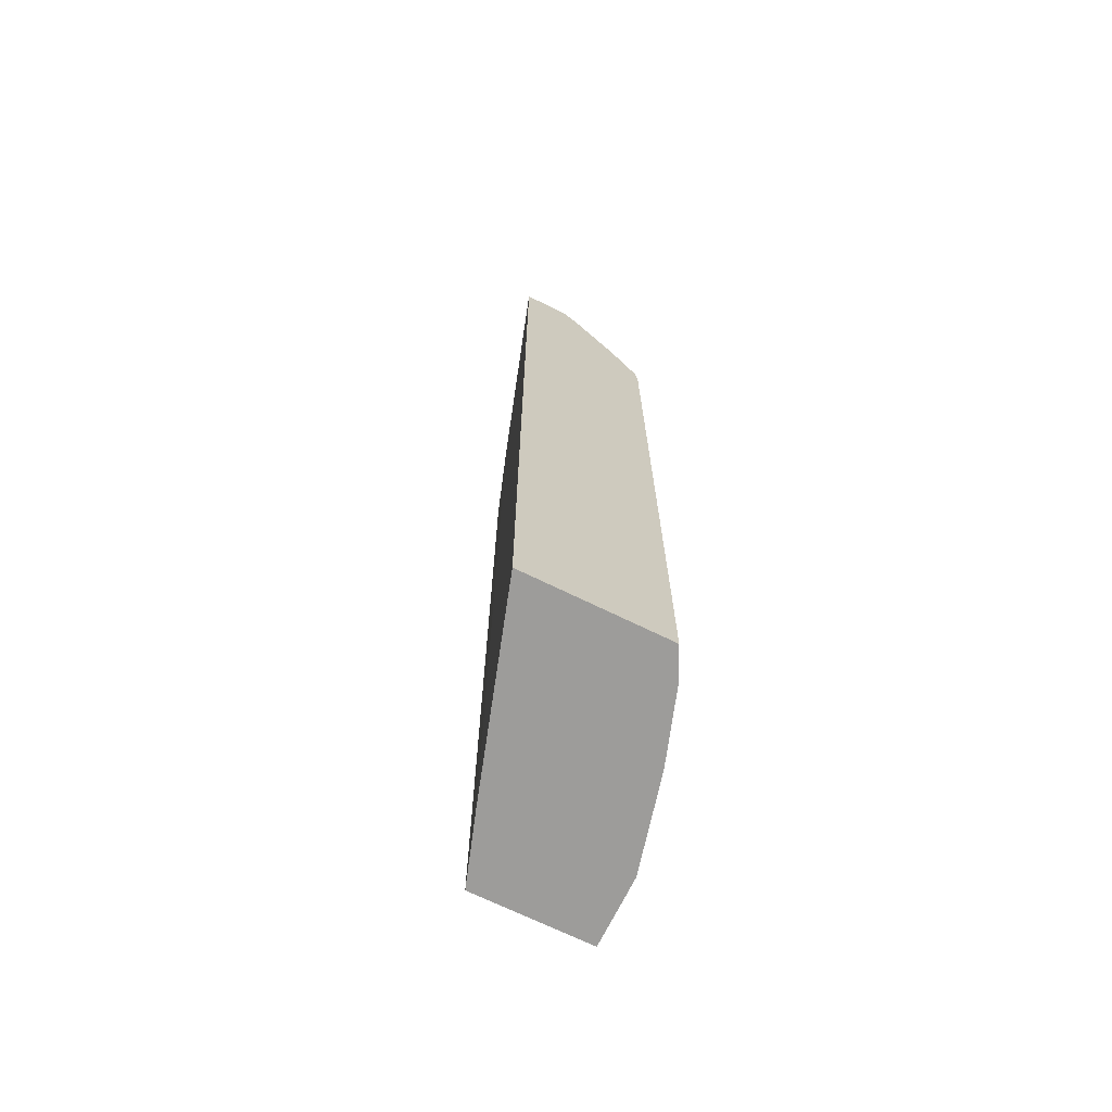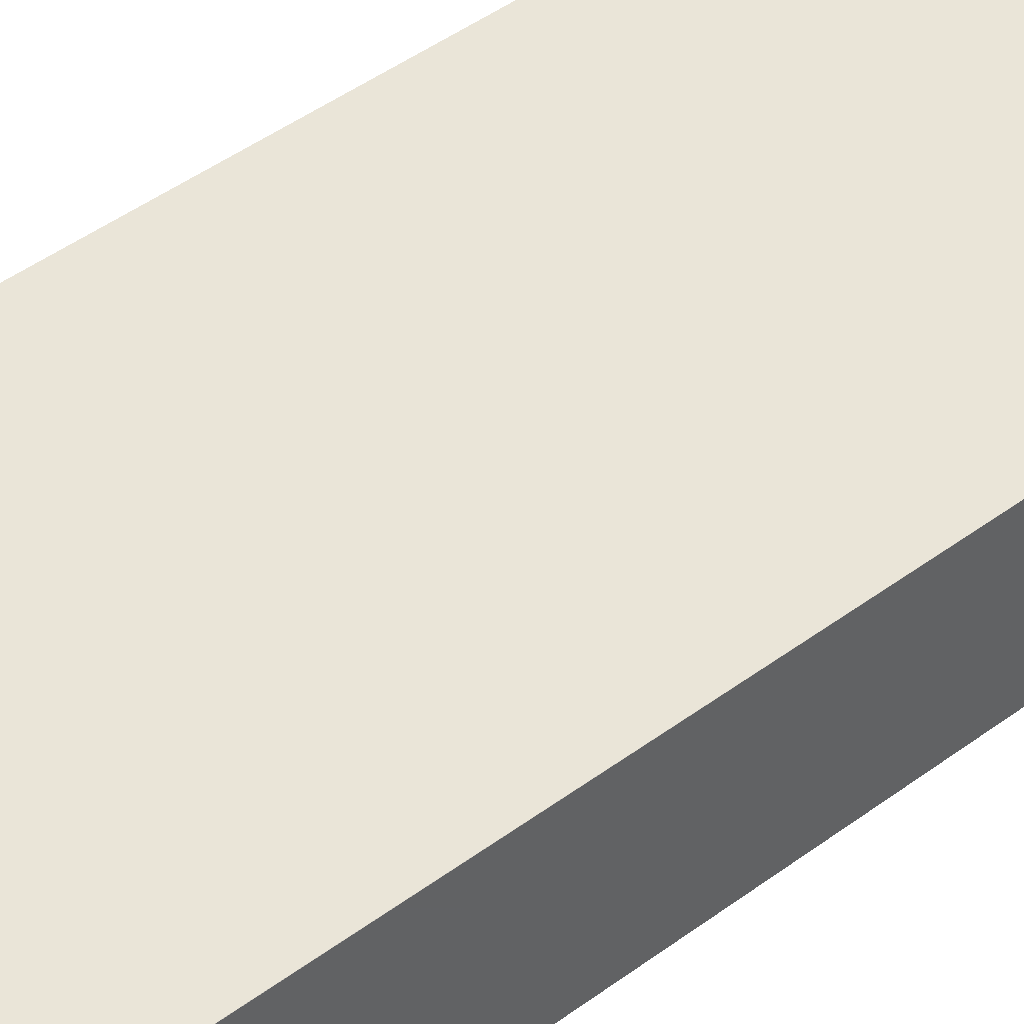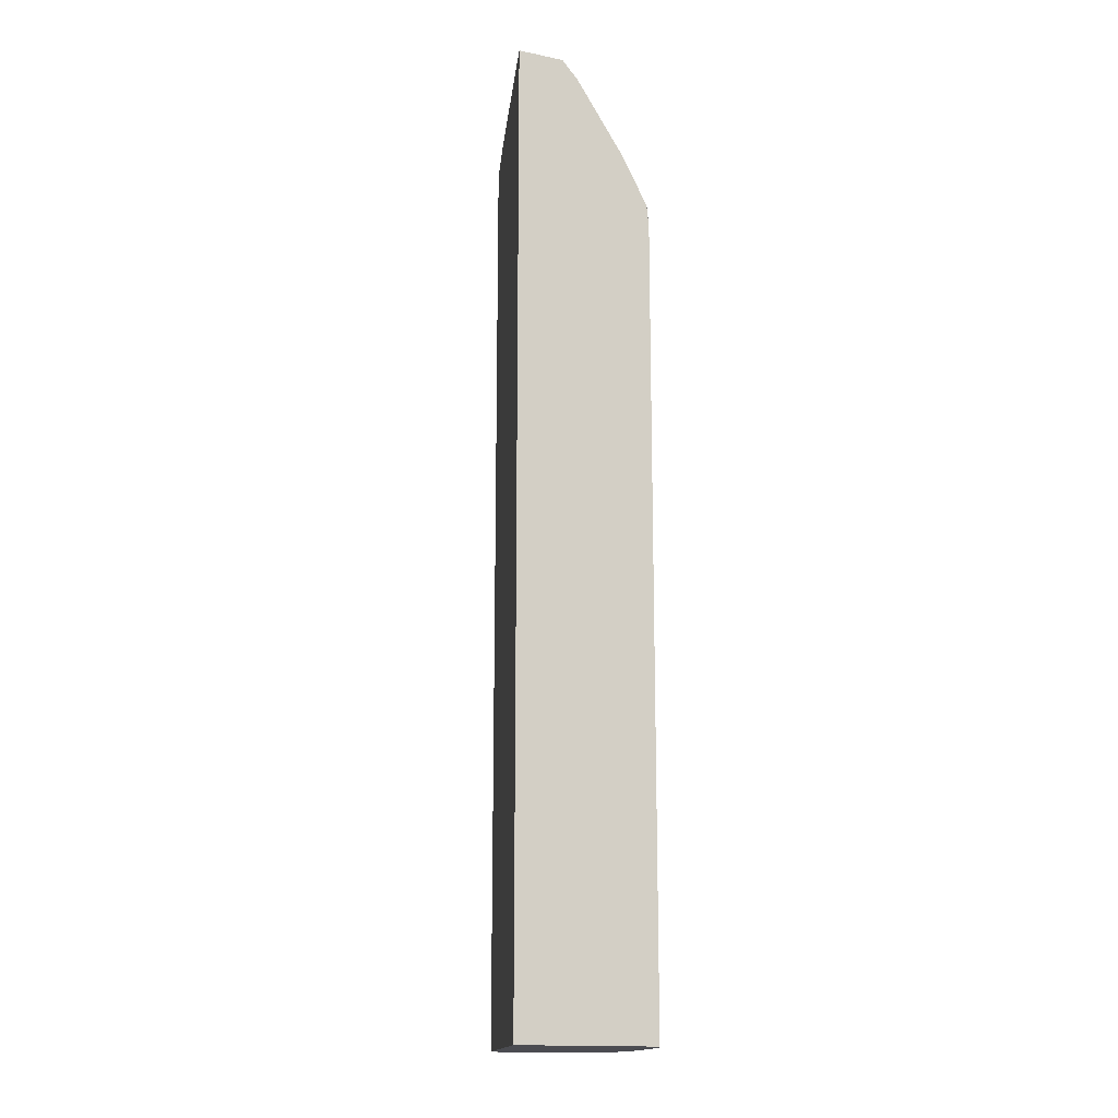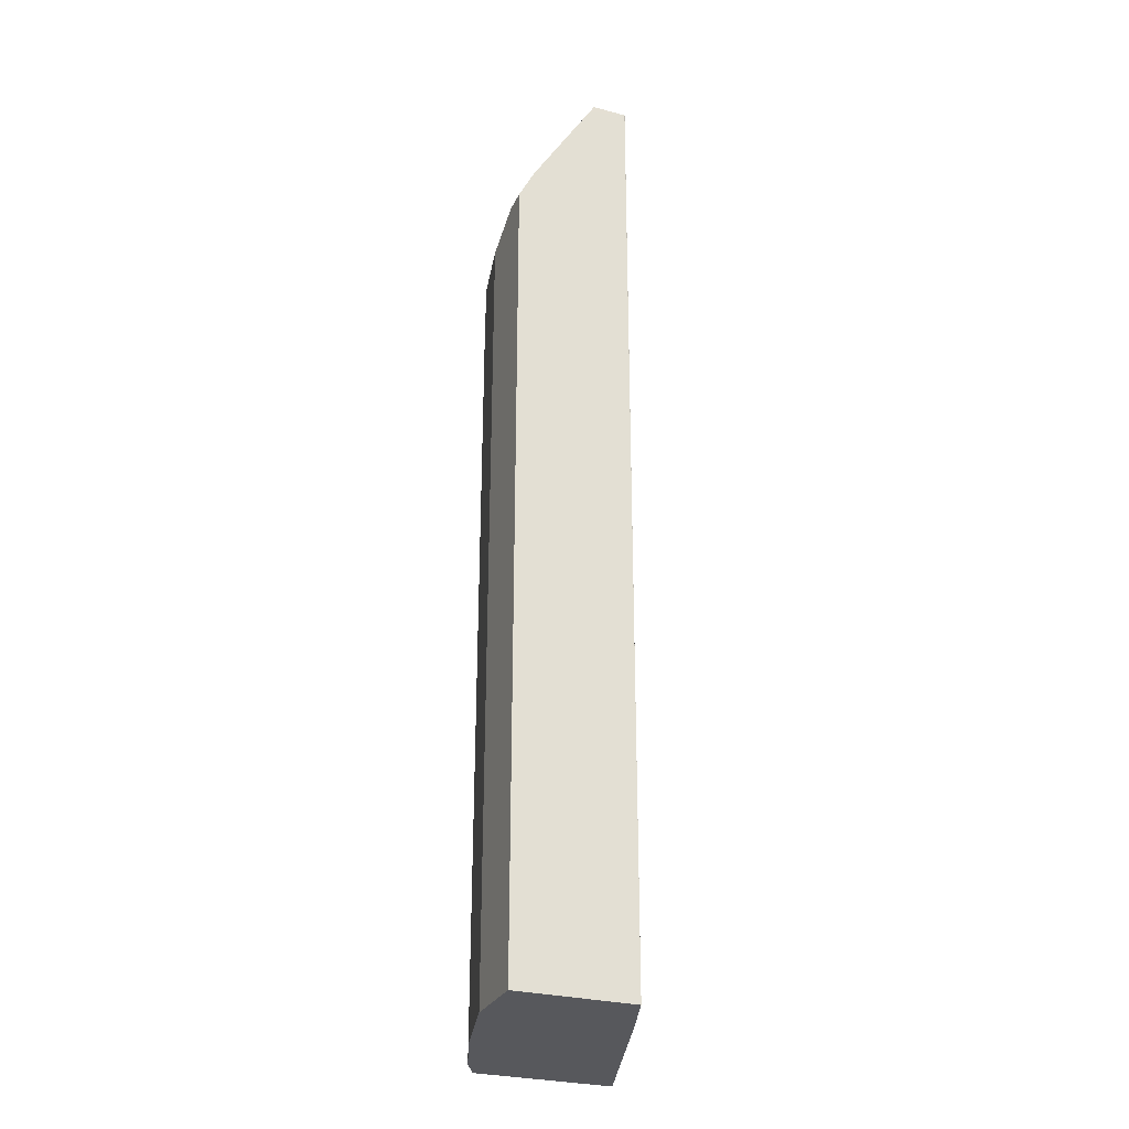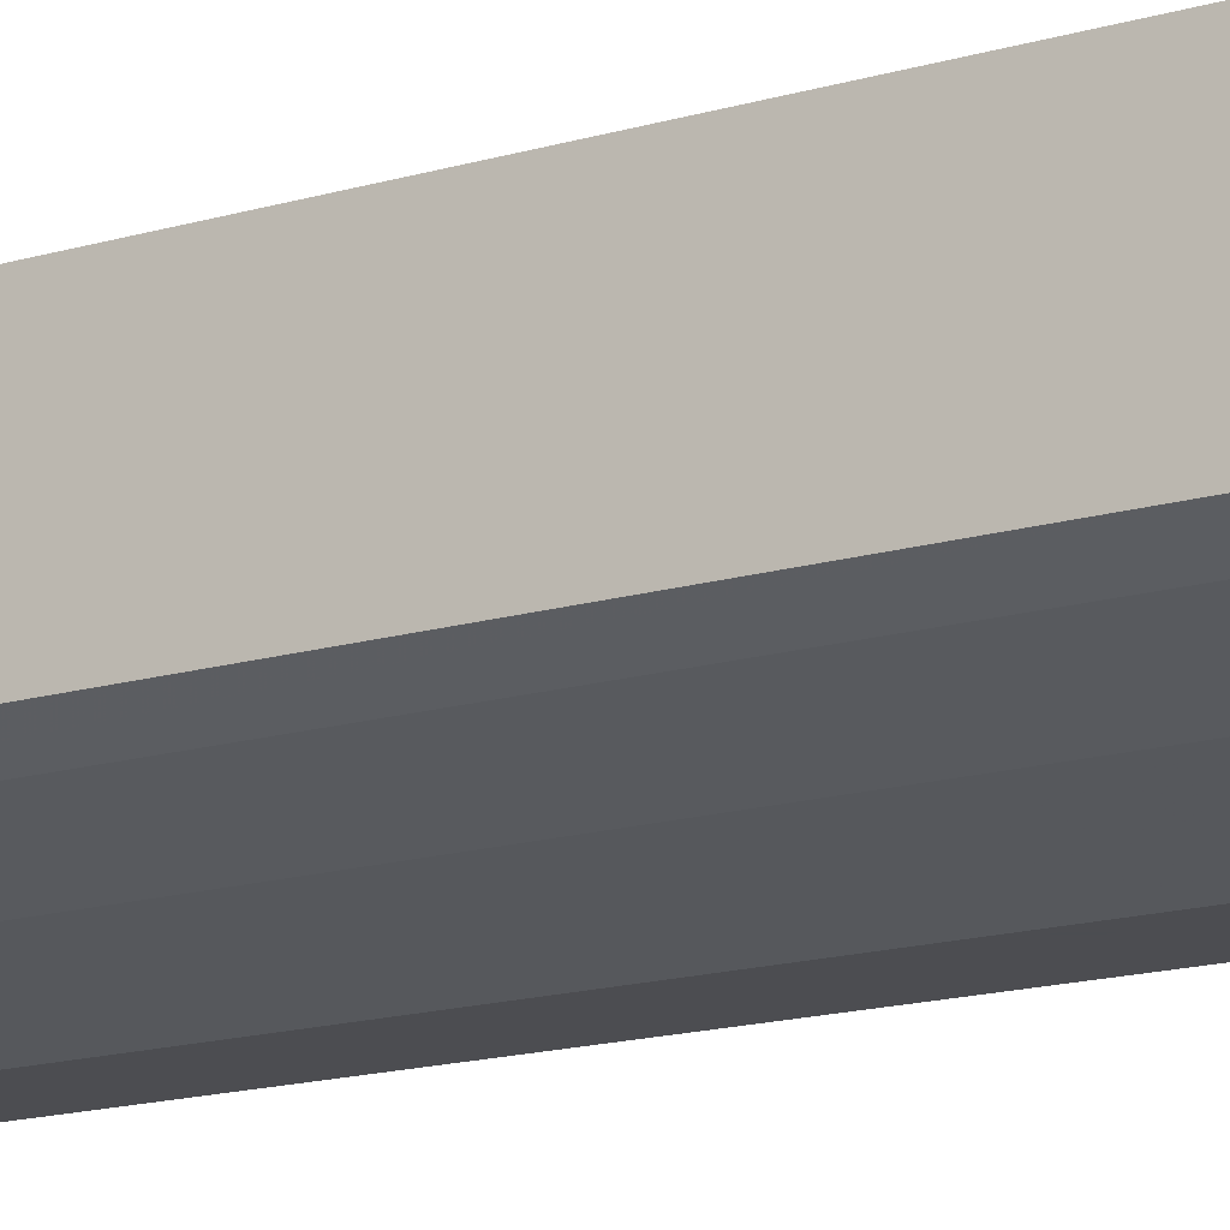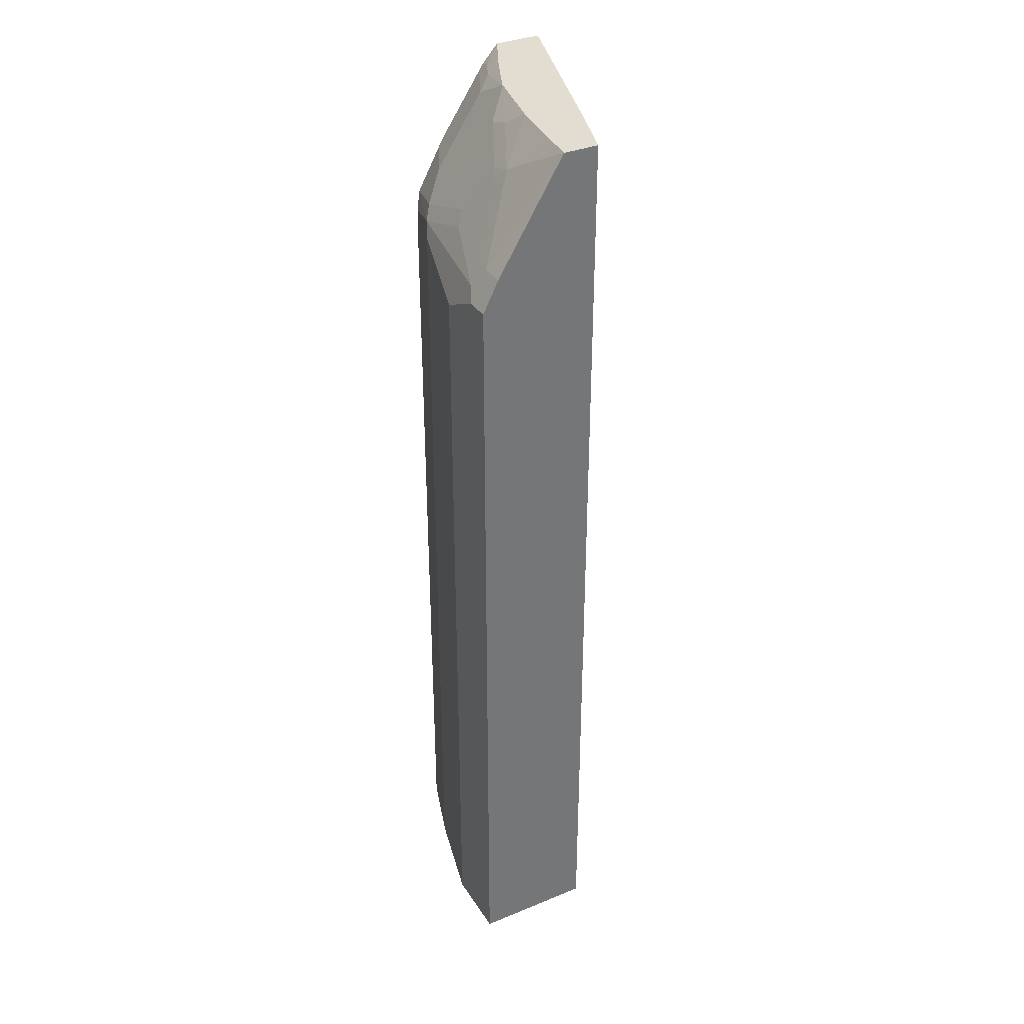
<metadata>
{"format":"obj","ext":"obj","renderer":"f3d","projection":"perspective","resolution":1024,"background":"white","views":[{"elev":-70.2,"azim":63.9,"up":"+Y"},{"elev":43.8,"azim":-131.4,"up":"+Z"},{"elev":-15.4,"azim":66.2,"up":"+Y"},{"elev":-28.5,"azim":-111.6,"up":"+Y"},{"elev":-16.1,"azim":121.5,"up":"+Z"},{"elev":35.3,"azim":-118.4,"up":"+Y"}]}
</metadata>
<code>
v -7.983e-05 0.02435 -0.4974
v 0.0574 0.02435 -0.4974
v -7.983e-05 0.02435 -0.4018
v -7.983e-05 0.6886 -0.4974
v 0.1339 0.02435 -0.4783
v 0.0574 0.6696 -0.4974
v 0.0574 0.02435 -0.3827
v 0.0574 0.8039 -0.3825
v 4.43e-06 0.8039 -0.4016
v -7.983e-05 0.8035 -0.4018
v -7.983e-05 0.7015 -0.4911
v 4.43e-06 0.6887 -0.4974
v 0.1913 0.02435 -0.4592
v 0.1339 0.6887 -0.4783
v 0.01915 0.6887 -0.4974
v 0.06698 0.6792 -0.4926
v 0.2151 0.02435 -0.3325
v 0.2151 0.8038 -0.3324
v 0.2042 0.8039 -0.3378
v -7.983e-05 0.8039 -0.4025
v -7.983e-05 0.7142 -0.4847
v 0.1948 0.02435 -0.4574
v 0.1913 0.6696 -0.4592
v 0.1435 0.6983 -0.4735
v 0.2009 0.6792 -0.4544
v 0.01915 0.7015 -0.4911
v 0.02871 0.6983 -0.4926
v 0.2151 0.02435 -0.4473
v 0.2151 0.8039 -0.3494
v -7.983e-05 0.8039 -0.4033
v 0.01915 0.7142 -0.4847
v -7.983e-05 0.7972 -0.4337
v -3.77e-05 0.8039 -0.4303
v 0.2151 0.6696 -0.4473
v 0.2151 0.6887 -0.4455
v 0.08611 0.7174 -0.4735
v 0.153 0.7079 -0.4663
v 0.06698 0.7557 -0.4544
v 0.2151 0.8039 -0.3706
v 0.0574 0.7717 -0.4464
v 0.01945 0.8039 -0.4281
v 0.2151 0.6919 -0.4439
v 0.09567 0.727 -0.4663
v 0.1722 0.727 -0.4472
v 0.1148 0.7844 -0.4281
v 0.1342 0.8039 -0.4088
v 0.07655 0.7653 -0.4472
v 0.2151 0.7891 -0.384
v 0.2009 0.7939 -0.3874
v 0.1913 0.8039 -0.3827
v 0.0765 0.8039 -0.421
v 0.09567 0.7907 -0.4273
v 0.2104 0.727 -0.4281
v 0.2151 0.7316 -0.4223
v 0.1722 0.7844 -0.409
v 0.1338 0.8039 -0.4089
v 0.1722 0.8039 -0.3921
v 0.1818 0.7939 -0.397
v 0.2104 0.7844 -0.3898
f 25 35 34
f 26 31 27
f 27 31 38
f 27 38 36
f 31 40 38
f 31 33 40
f 33 41 40
f 35 37 42
f 24 37 35
f 36 38 43
f 30 33 32
f 24 43 37
f 21 31 26
f 24 27 36
f 24 35 25
f 23 25 34
f 22 34 28
f 22 23 34
f 21 33 31
f 21 32 33
f 18 29 19
f 17 29 18
f 17 39 29
f 17 48 39
f 37 44 42
f 24 36 43
f 37 43 45
f 48 54 53
f 37 46 44
f 17 54 48
f 51 56 52
f 50 58 57
f 49 58 50
f 48 58 49
f 48 55 58
f 48 59 55
f 48 53 59
f 46 58 55
f 46 57 58
f 45 56 46
f 45 52 56
f 37 45 46
f 44 59 53
f 44 46 55
f 43 47 45
f 42 53 54
f 42 44 53
f 40 45 47
f 40 52 45
f 40 51 52
f 40 41 51
f 39 49 50
f 39 48 49
f 38 47 43
f 38 40 47
f 44 55 59
f 17 42 54
f 3 9 10
f 17 34 35
f 5 23 13
f 5 14 23
f 4 11 12
f 17 35 42
f 3 8 9
f 3 7 8
f 2 14 5
f 2 6 14
f 1 6 2
f 1 15 6
f 1 12 15
f 1 4 12
f 1 11 4
f 1 21 11
f 1 32 21
f 1 30 32
f 1 20 30
f 1 10 20
f 1 3 10
f 1 7 3
f 1 17 7
f 1 28 17
f 1 22 28
f 1 5 13
f 1 2 5
f 6 15 16
f 6 16 14
f 1 13 22
f 7 18 8
f 7 17 18
f 17 28 34
f 15 21 26
f 15 27 16
f 15 26 27
f 14 25 23
f 14 24 25
f 14 16 24
f 13 23 22
f 12 21 15
f 11 21 12
f 9 20 10
f 16 27 24
f 8 30 20
f 8 20 9
f 8 19 29
f 8 29 39
f 8 39 50
f 8 50 57
f 8 18 19
f 8 46 56
f 8 56 51
f 8 51 41
f 8 41 33
f 8 33 30
f 8 57 46

</code>
